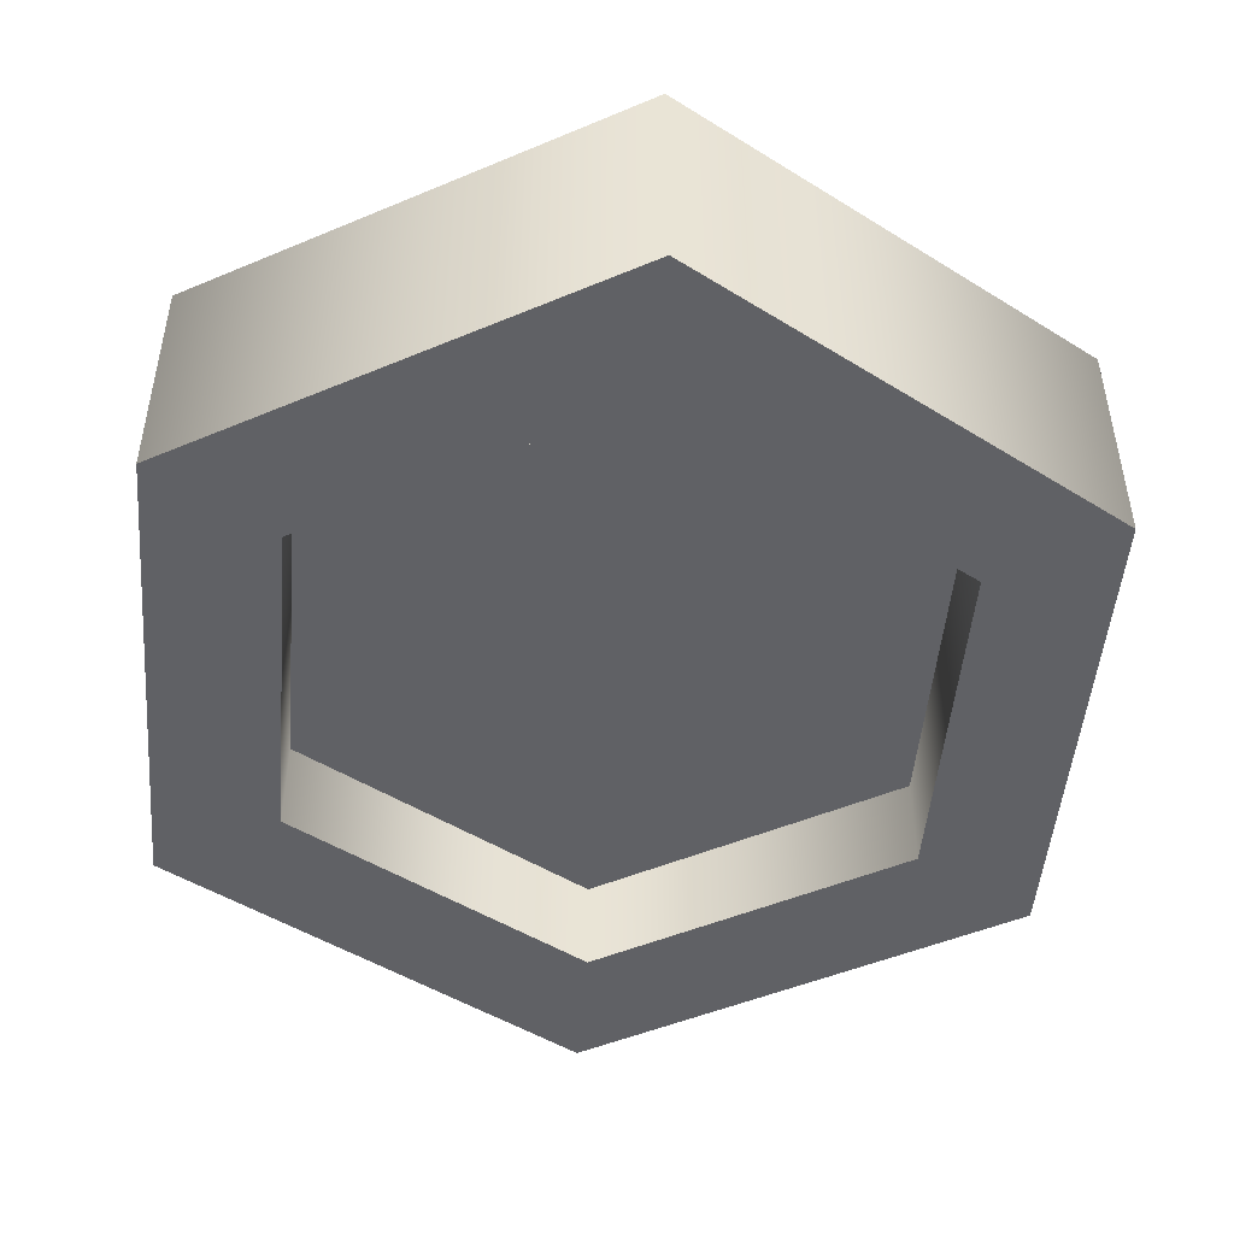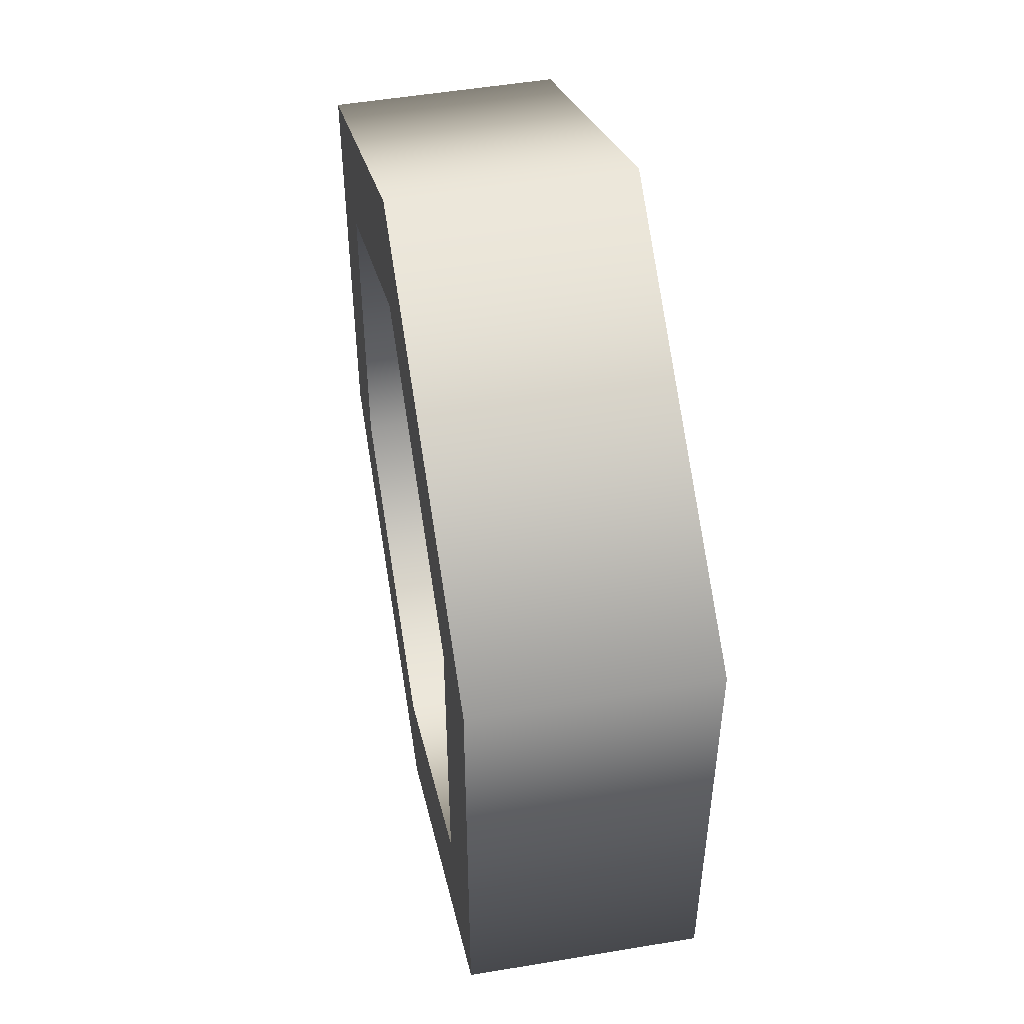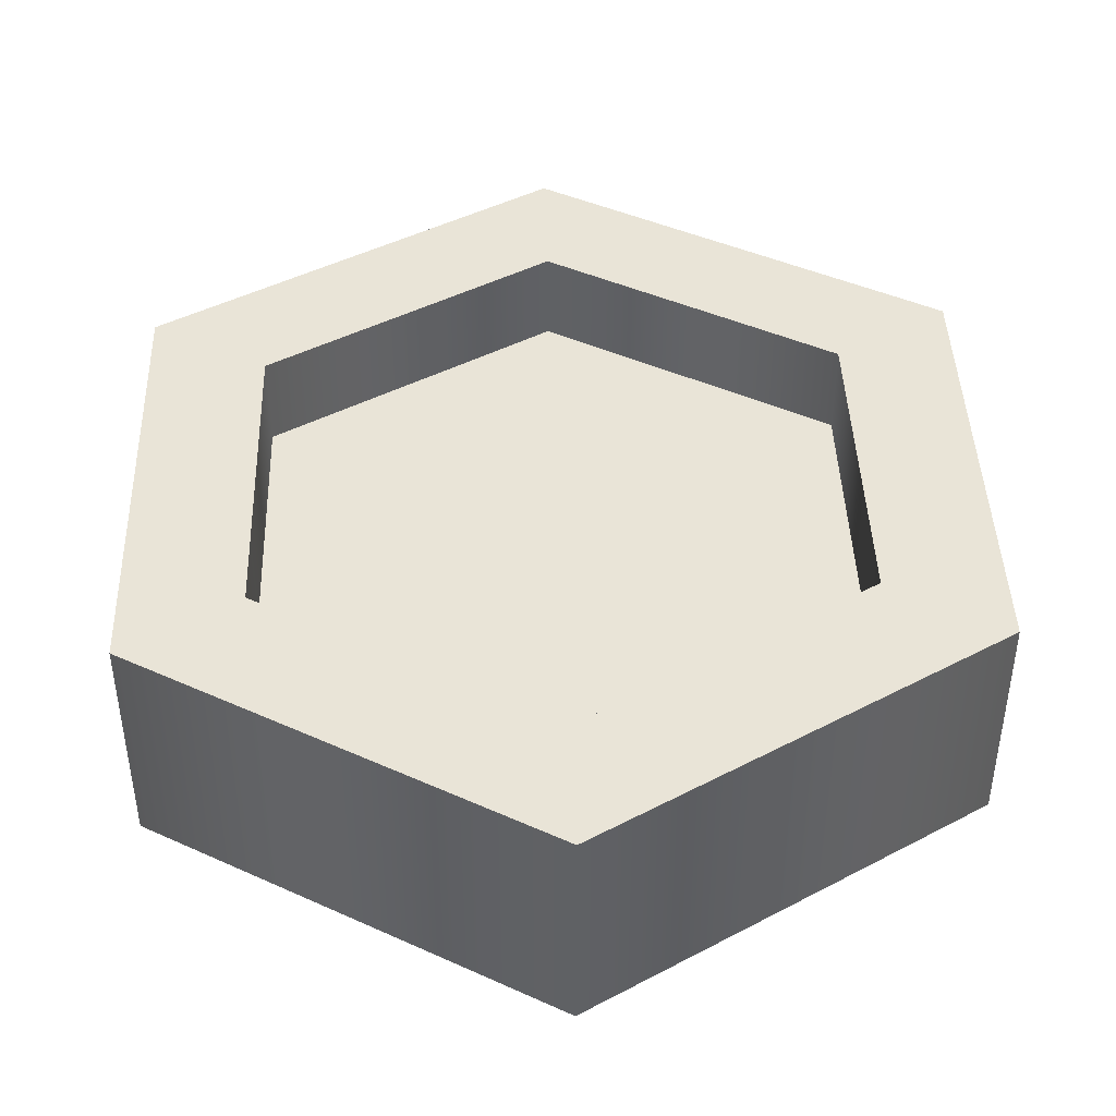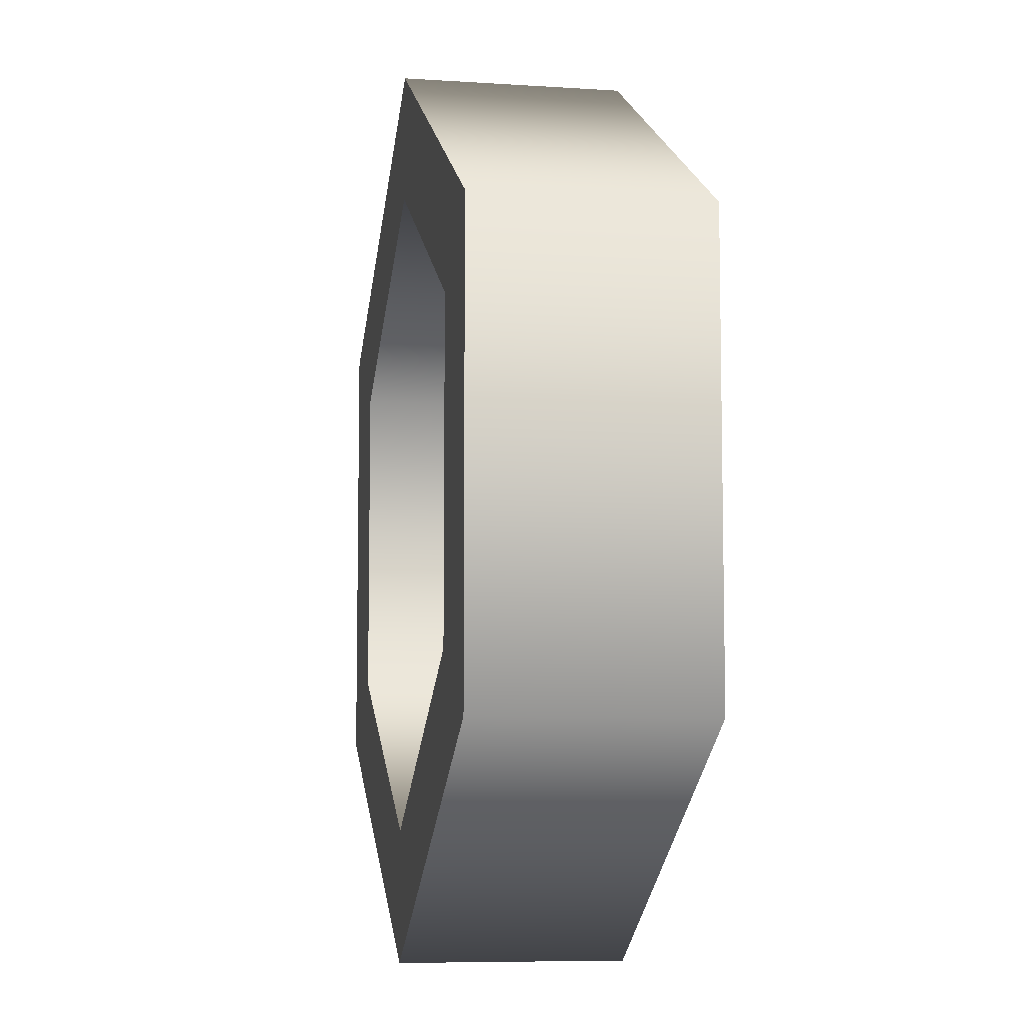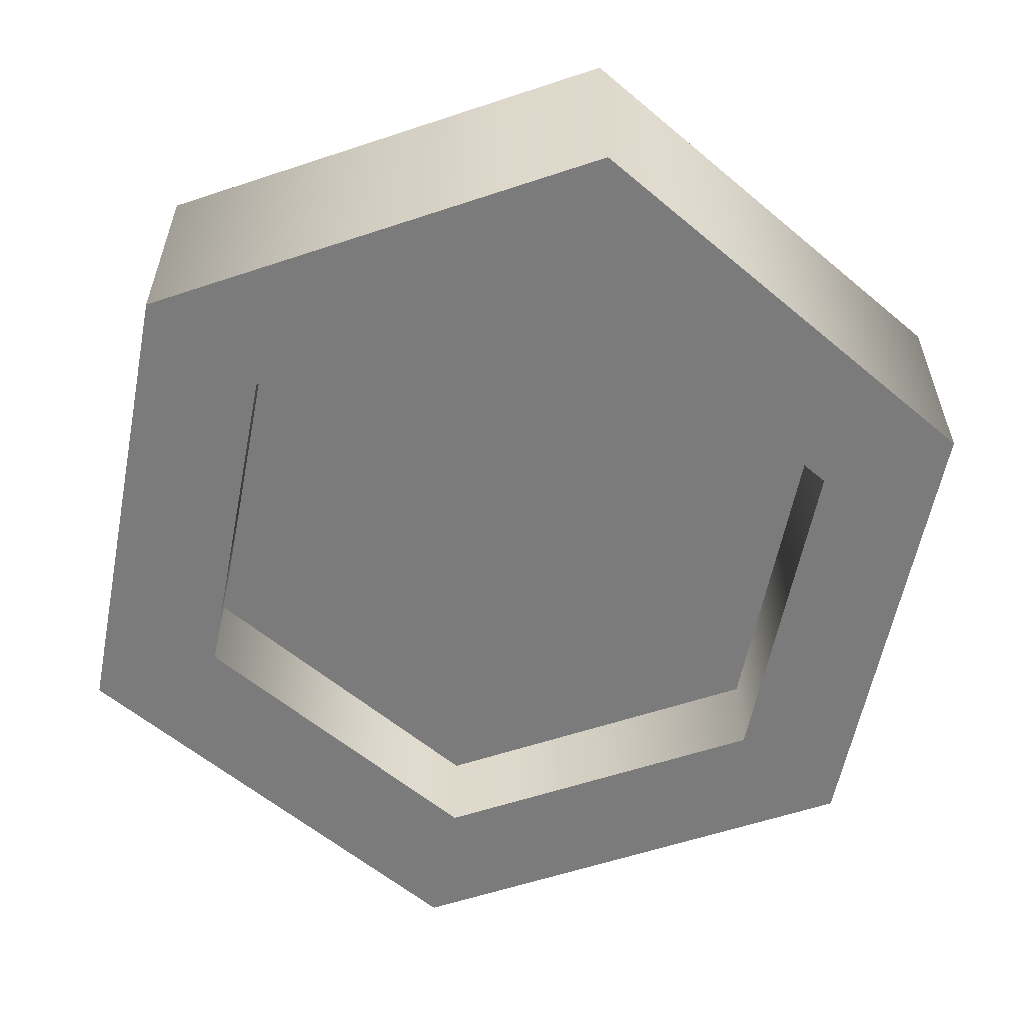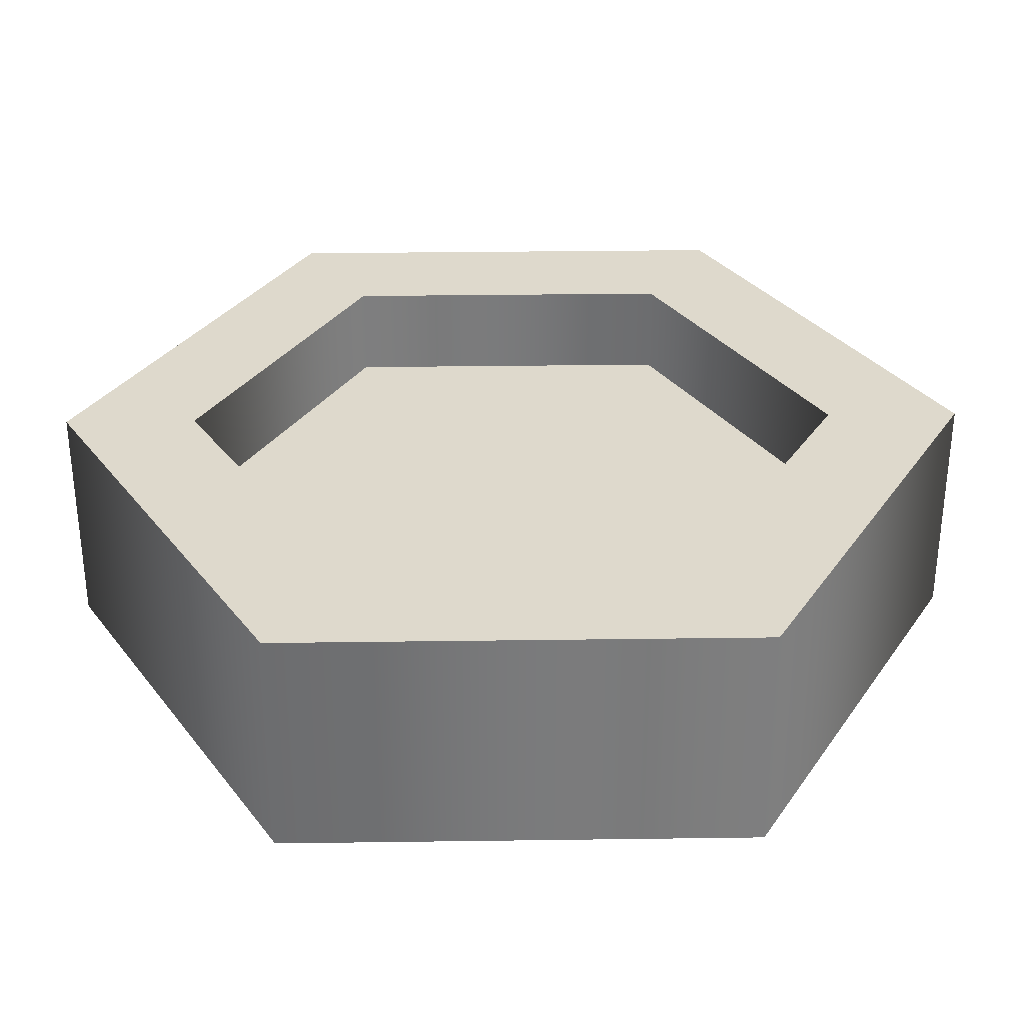
<metadata>
{"format":"obj","ext":"obj","renderer":"f3d","projection":"perspective","resolution":1024,"background":"white","views":[{"elev":-48.5,"azim":-64.8,"up":"+Z"},{"elev":51.0,"azim":79.6,"up":"+Y"},{"elev":43.3,"azim":118.1,"up":"+Z"},{"elev":-7.6,"azim":-100.4,"up":"+Y"},{"elev":-58.4,"azim":-71.0,"up":"+Z"},{"elev":32.0,"azim":-91.1,"up":"+Z"}]}
</metadata>
<code>
g coinBronze
v -0.1732 0.1 -0.05
v -0.1732 0.3 -0.05
v -0.1732 0.1 0.05
v -0.1732 0.3 0.05
v 0.1732 0.3 -0.05
v 0.1732 0.1 -0.05
v 0.1732 0.3 0.05
v 0.1732 0.1 0.05
v 1.444e-15 0.4 0.05
v -1.444e-15 0.4 -0.05
v 0.1236 0.2714 0.05
v 0.1236 0.2714 0.01
v 1.444e-15 0.3427 0.05
v 0 0.3427 0.01
v 0.1236 0.1286 -0.01
v 0 0.05727 -0.01
v 0.1236 0.1286 -0.05
v -1.444e-15 0.05727 -0.05
v 1.444e-15 0.05727 0.05
v -0.1236 0.1286 0.05
v 0 0.05727 0.01
v -0.1236 0.1286 0.01
v 0.1236 0.2714 -0.01
v 0.1236 0.2714 -0.05
v 0 0.3427 -0.01
v -1.444e-15 0.3427 -0.05
v -0.1236 0.1286 -0.01
v -0.1236 0.1286 -0.05
v -0.1236 0.2714 -0.01
v -0.1236 0.2714 -0.05
v 1.444e-15 0 0.05
v -1.444e-15 0 -0.05
v 0.1236 0.1286 0.05
v 0.1236 0.1286 0.01
v -0.1236 0.2714 0.05
v -0.1236 0.2714 0.01
v 0 0.1031 0.01
v -0.08388 0.1516 0.01
v 0.08388 0.1516 0.01
v 0.08388 0.2484 0.01
v -0.08388 0.2484 0.01
v 0 0.2969 0.01
v 0 0.1031 -0.01
v 0.08388 0.1516 -0.01
v -0.08388 0.1516 -0.01
v -0.08388 0.2484 -0.01
v 0.08388 0.2484 -0.01
v 0 0.2969 -0.01
f 3 2 1
f 2 3 4
f 7 6 5
f 6 7 8
f 10 4 9
f 4 10 2
f 13 12 11
f 12 13 14
f 17 16 15
f 16 17 18
f 21 20 19
f 20 21 22
f 5 9 7
f 9 5 10
f 25 24 23
f 24 25 26
f 18 27 16
f 27 18 28
f 29 26 25
f 26 29 30
f 29 28 30
f 28 29 27
f 31 6 8
f 6 31 32
f 34 19 33
f 19 34 21
f 15 24 17
f 24 15 23
f 35 14 13
f 14 35 36
f 39 38 37
f 38 39 40
f 38 40 41
f 41 40 42
f 35 22 36
f 22 35 20
f 33 12 34
f 12 33 11
f 45 44 43
f 44 45 46
f 44 46 47
f 47 46 48
f 3 32 31
f 32 3 1
f 1 18 32
f 18 6 32
f 18 1 28
f 6 18 17
f 28 1 2
f 28 2 30
f 6 17 5
f 5 17 24
f 30 2 26
f 5 24 26
f 26 2 10
f 5 26 10
f 8 19 31
f 19 3 31
f 19 8 33
f 3 19 20
f 33 8 7
f 33 7 11
f 3 20 4
f 4 20 35
f 11 7 13
f 4 35 13
f 13 7 9
f 4 13 9
f 27 43 16
f 43 15 16
f 43 27 45
f 15 43 44
f 45 27 29
f 45 29 46
f 15 44 23
f 23 44 47
f 46 29 48
f 23 47 48
f 48 29 25
f 23 48 25
f 39 12 40
f 40 12 42
f 39 34 12
f 42 12 14
f 37 34 39
f 34 37 21
f 37 22 21
f 22 37 38
f 36 42 14
f 22 38 36
f 36 41 42
f 36 38 41

</code>
